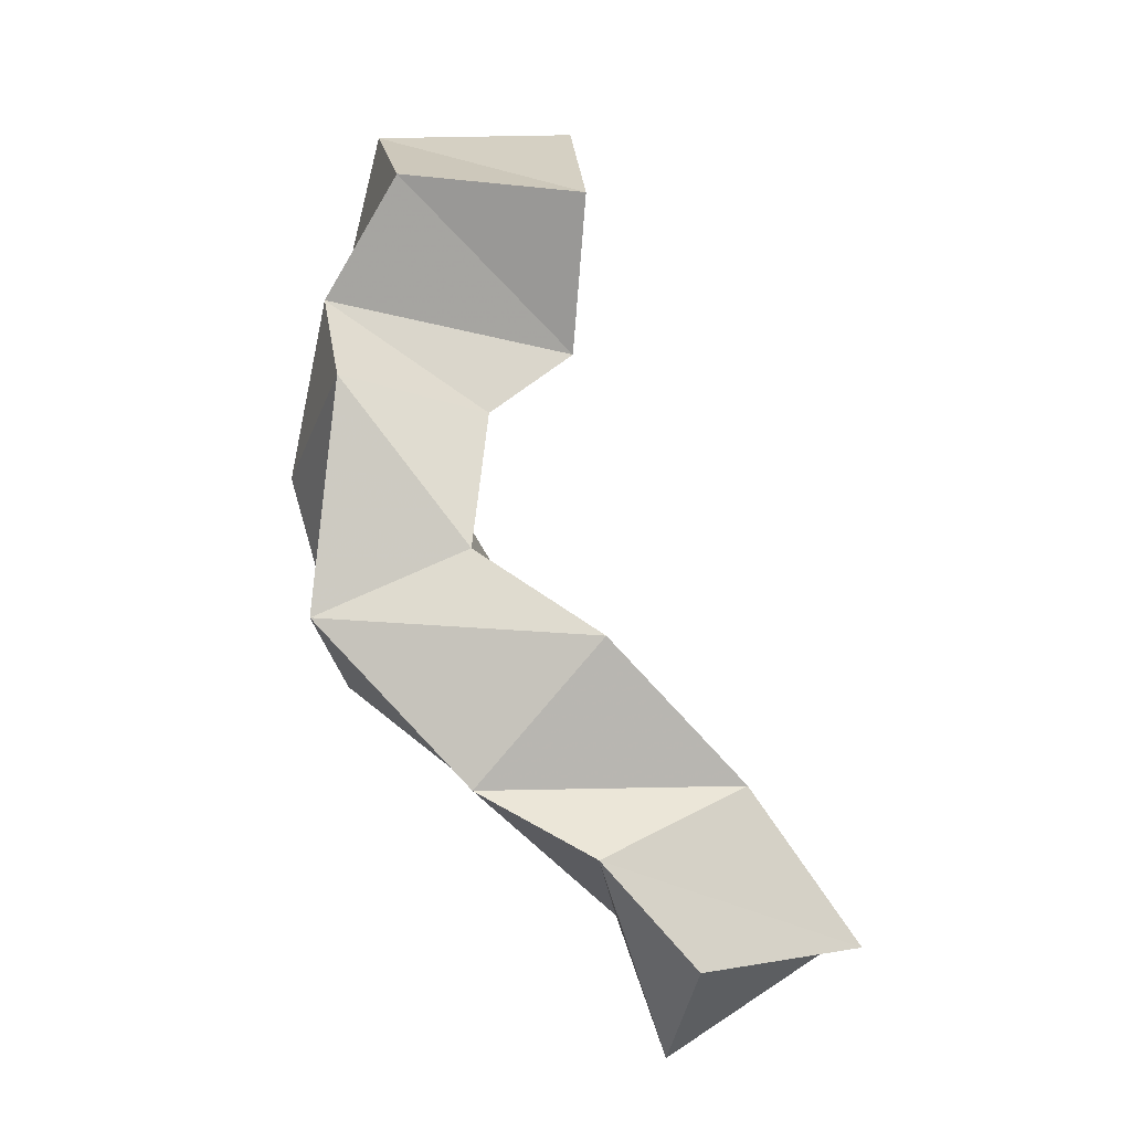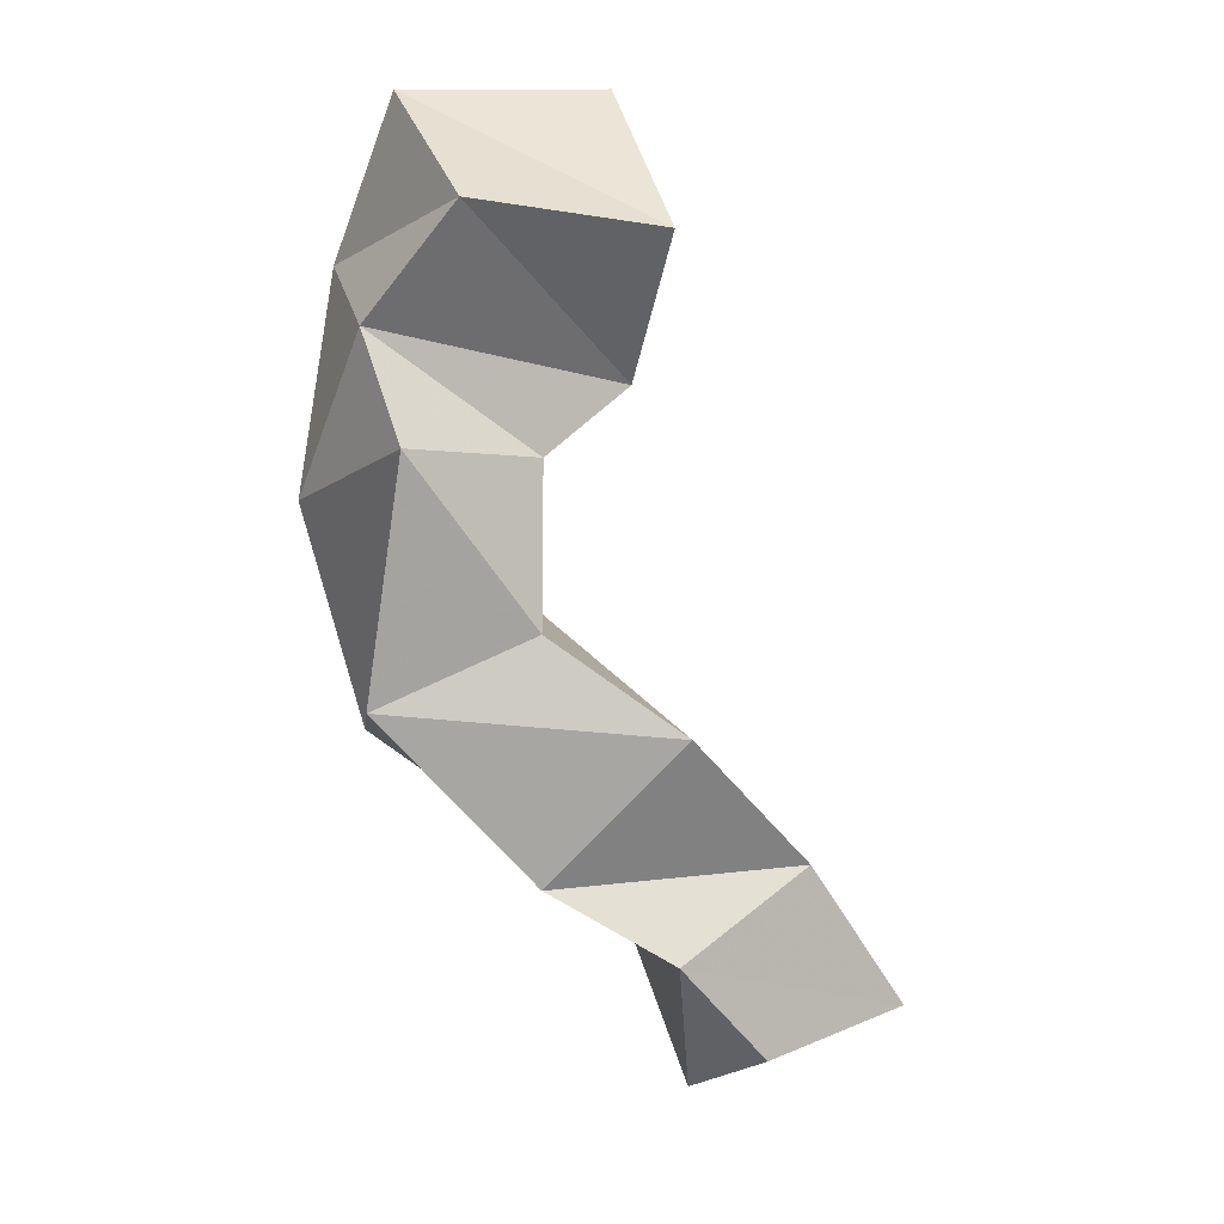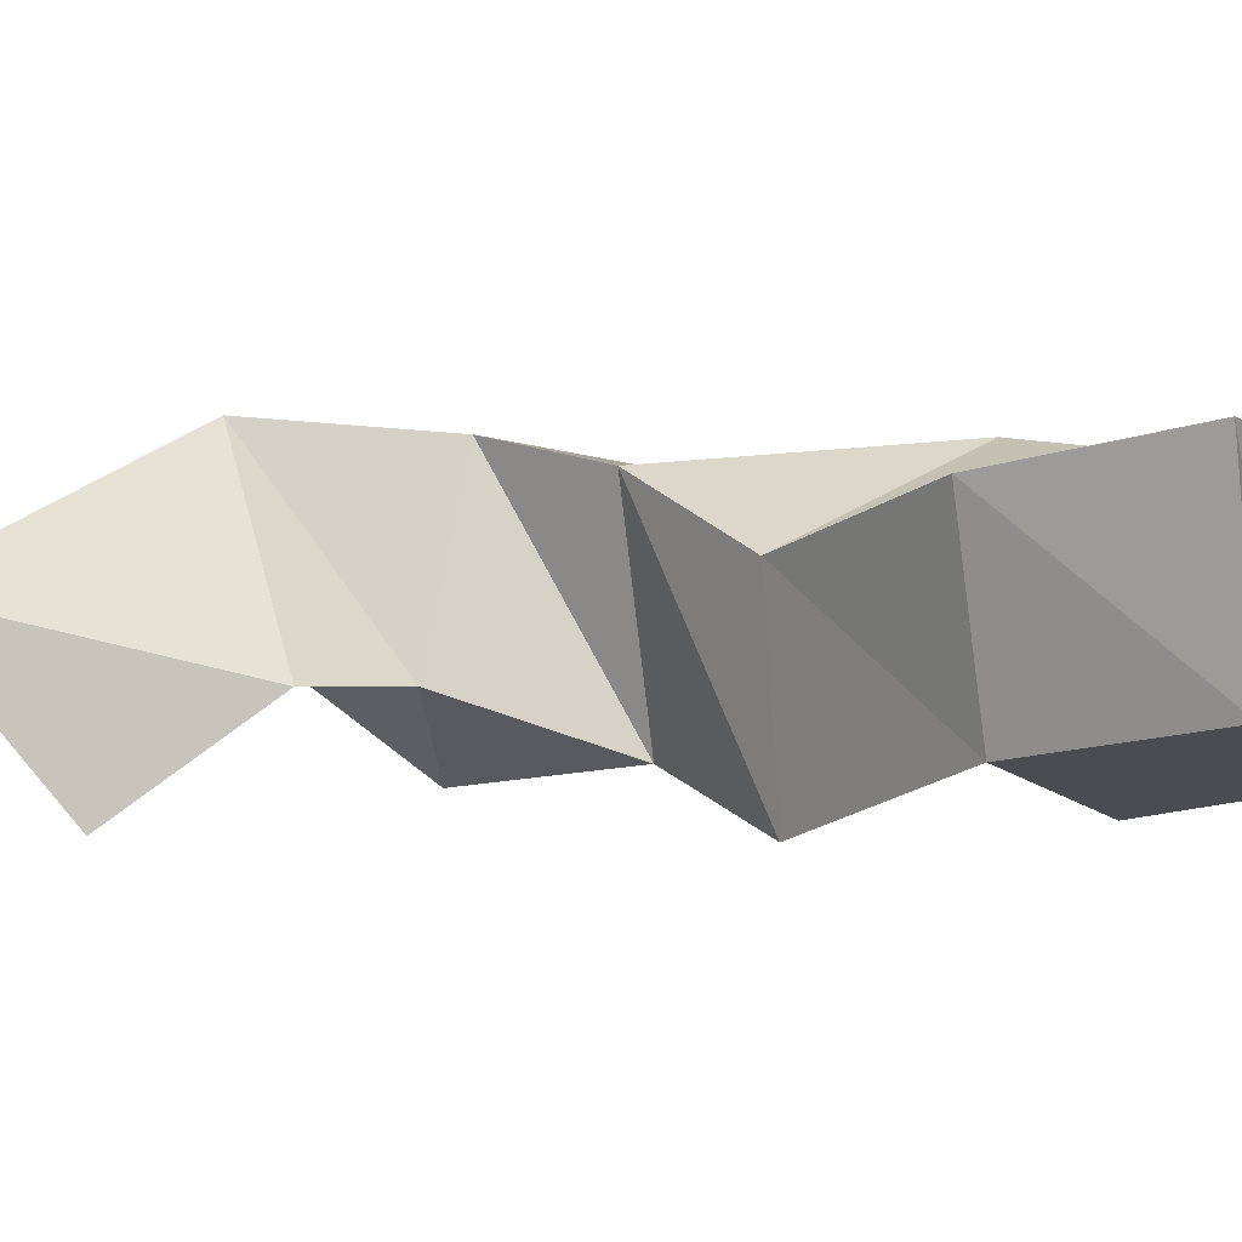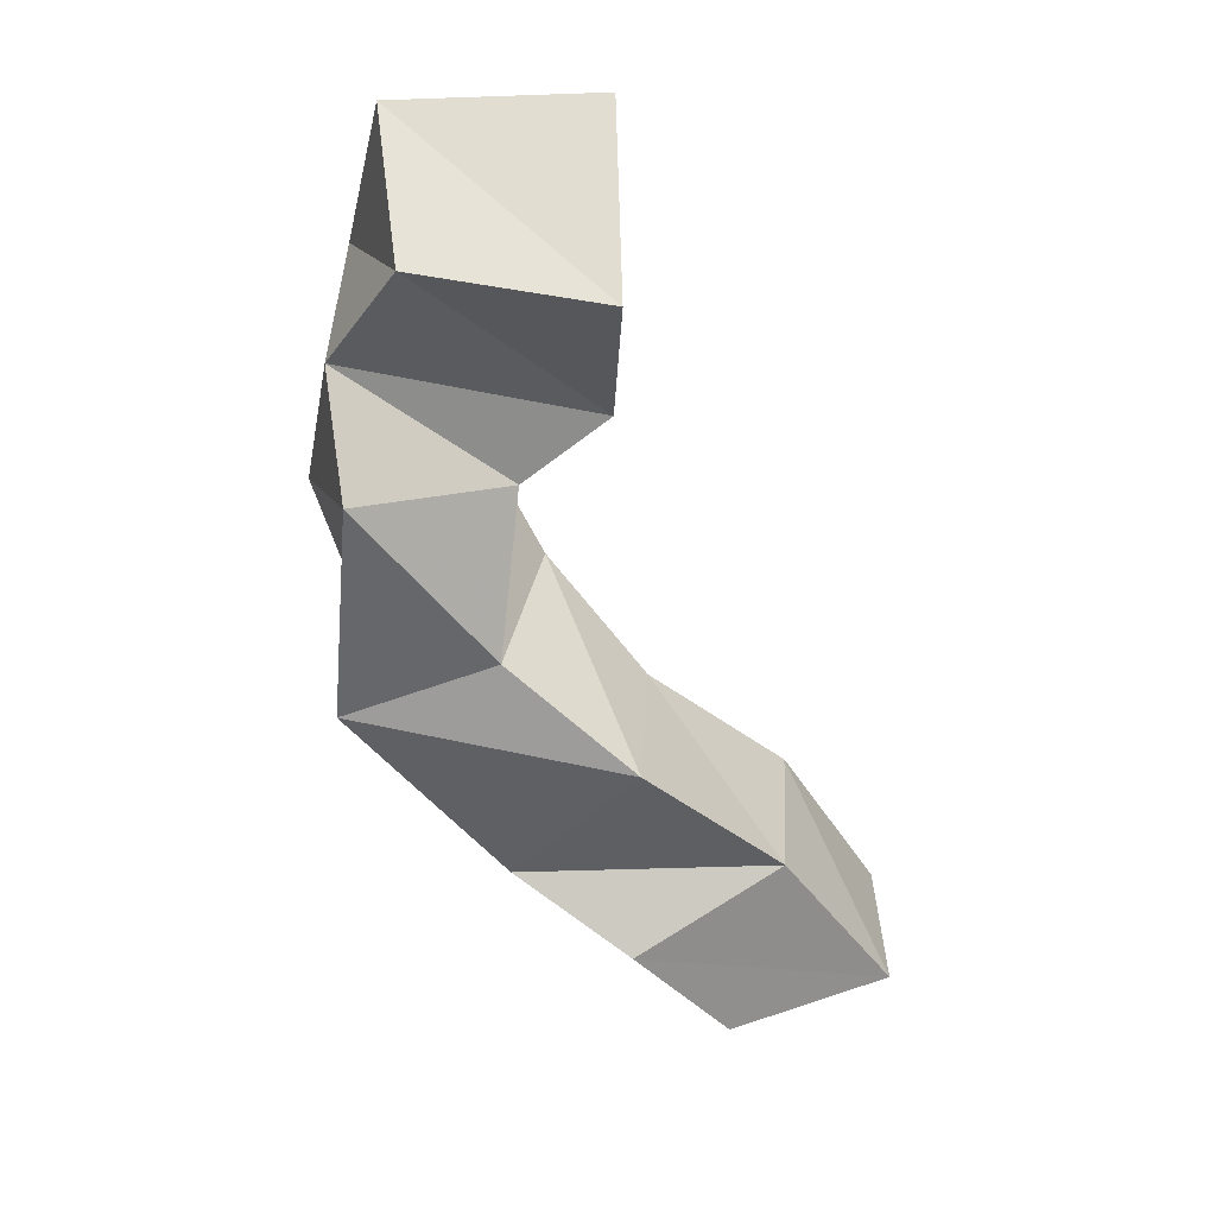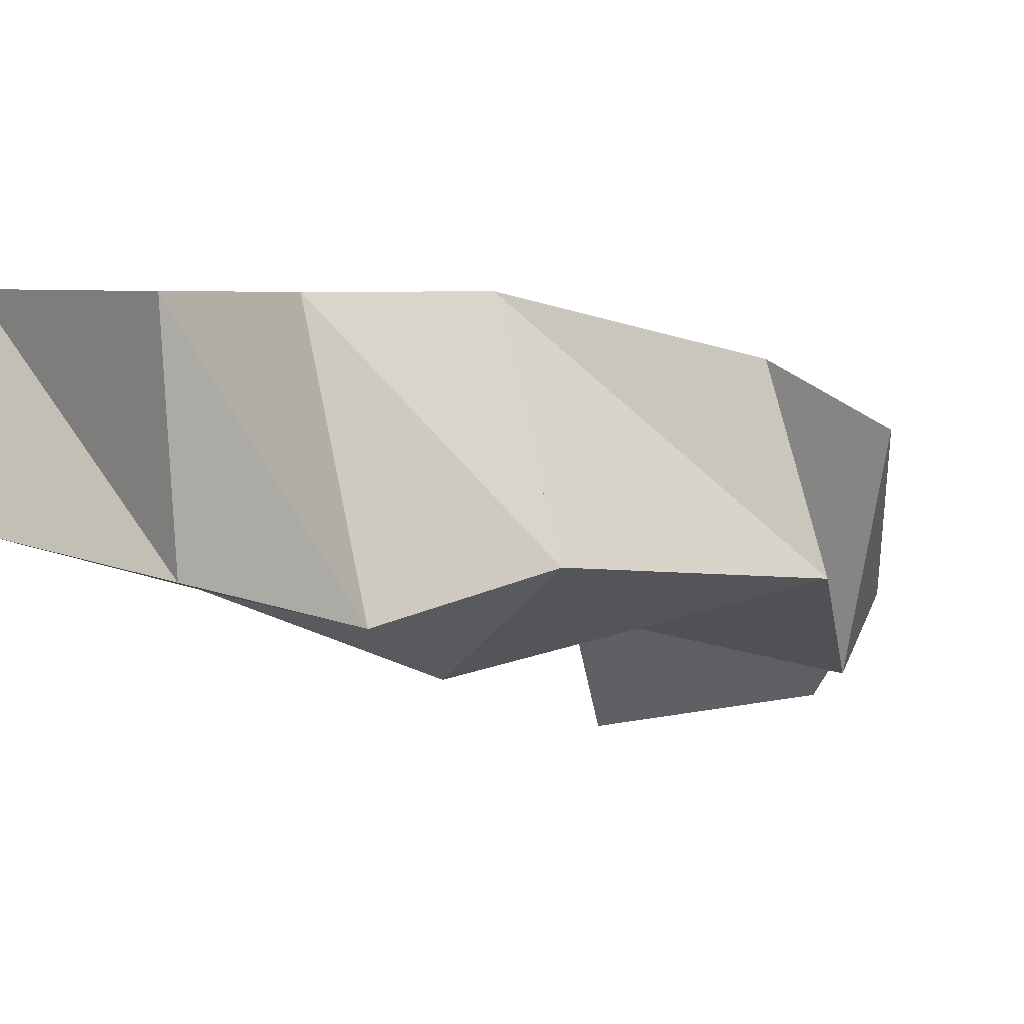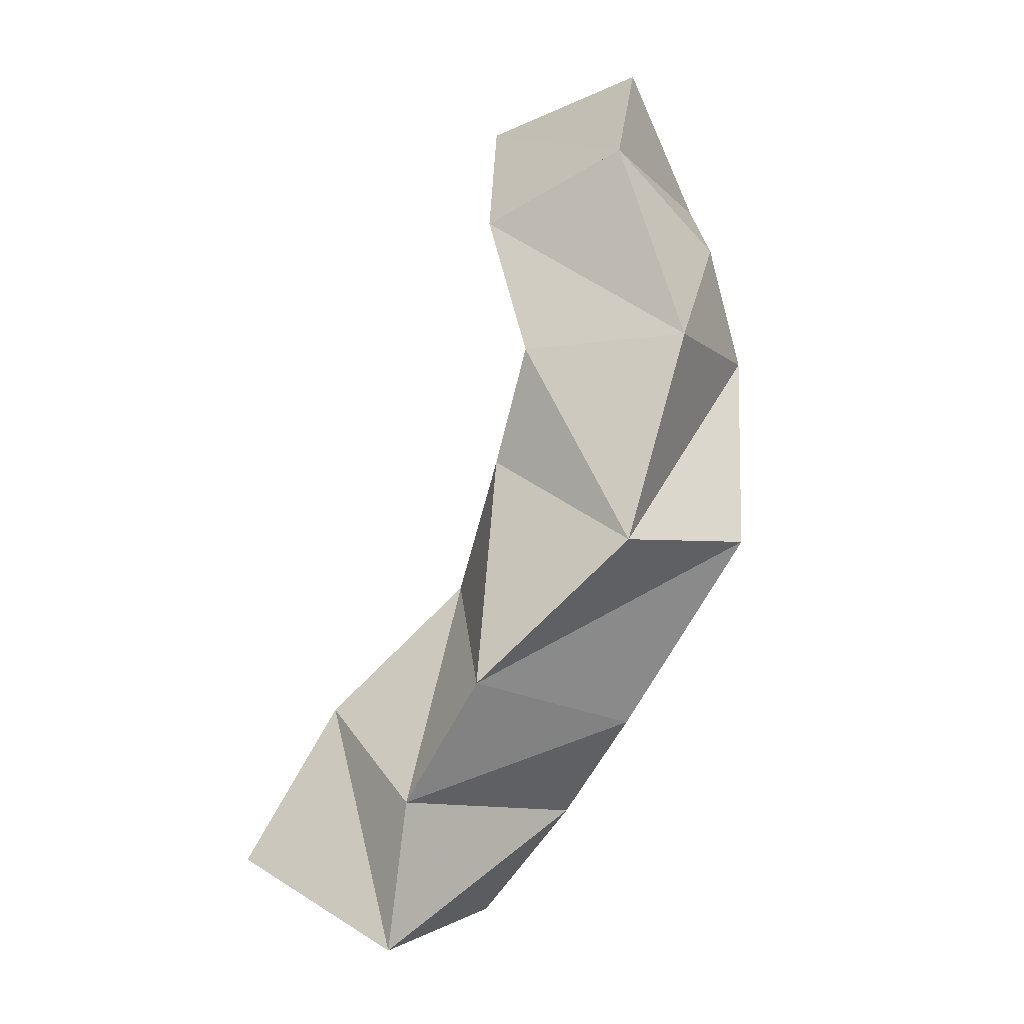
<metadata>
{"format":"obj","ext":"obj","renderer":"f3d","projection":"perspective","resolution":1024,"background":"white","views":[{"elev":-14.5,"azim":-5.0,"up":"+Z"},{"elev":5.2,"azim":-19.8,"up":"+Z"},{"elev":-0.6,"azim":97.4,"up":"+Y"},{"elev":26.6,"azim":-1.6,"up":"+Z"},{"elev":-8.7,"azim":-166.0,"up":"+Y"},{"elev":-22.2,"azim":-142.0,"up":"+Z"}]}
</metadata>
<code>
v 0.3682 0.112 1.095
v 0.3654 0.1589 1.076
v 0.4119 0.1238 1.103
v 0.4126 0.1687 1.106
v 0.3423 0.1062 1.122
v 0.3531 0.1667 1.114
v 0.3819 0.117 1.143
v 0.3857 0.162 1.148
v 0.3111 0.1187 1.141
v 0.3243 0.1715 1.142
v 0.3439 0.1023 1.179
v 0.3476 0.1504 1.181
v 0.2684 0.121 1.186
v 0.2784 0.1631 1.176
v 0.3099 0.1144 1.204
v 0.321 0.1672 1.209
v 0.274 0.1085 1.249
v 0.261 0.1587 1.235
v 0.3149 0.1282 1.246
v 0.3051 0.1739 1.238
v 0.2697 0.129 1.277
v 0.2733 0.1706 1.293
v 0.3378 0.1284 1.263
v 0.316 0.177 1.281
v 0.2886 0.1092 1.306
v 0.2833 0.1478 1.335
v 0.339 0.1023 1.3
v 0.3387 0.1453 1.337
f 1 2 4
f 3 1 4
f 2 6 8
f 4 2 8
f 6 5 7
f 8 6 7
f 5 1 3
f 7 5 3
f 8 7 3
f 4 8 3
f 2 1 5
f 6 2 5
f 5 6 8
f 7 5 8
f 6 10 12
f 8 6 12
f 10 9 11
f 12 10 11
f 9 5 7
f 11 9 7
f 12 11 7
f 8 12 7
f 6 5 9
f 10 6 9
f 9 10 12
f 11 9 12
f 10 14 16
f 12 10 16
f 14 13 15
f 16 14 15
f 13 9 11
f 15 13 11
f 16 15 11
f 12 16 11
f 10 9 13
f 14 10 13
f 13 14 16
f 15 13 16
f 14 18 20
f 16 14 20
f 18 17 19
f 20 18 19
f 17 13 15
f 19 17 15
f 20 19 15
f 16 20 15
f 14 13 17
f 18 14 17
f 17 18 20
f 19 17 20
f 18 22 24
f 20 18 24
f 22 21 23
f 24 22 23
f 21 17 19
f 23 21 19
f 24 23 19
f 20 24 19
f 18 17 21
f 22 18 21
f 21 22 24
f 23 21 24
f 22 26 28
f 24 22 28
f 26 25 27
f 28 26 27
f 25 21 23
f 27 25 23
f 28 27 23
f 24 28 23
f 22 21 25
f 26 22 25

</code>
